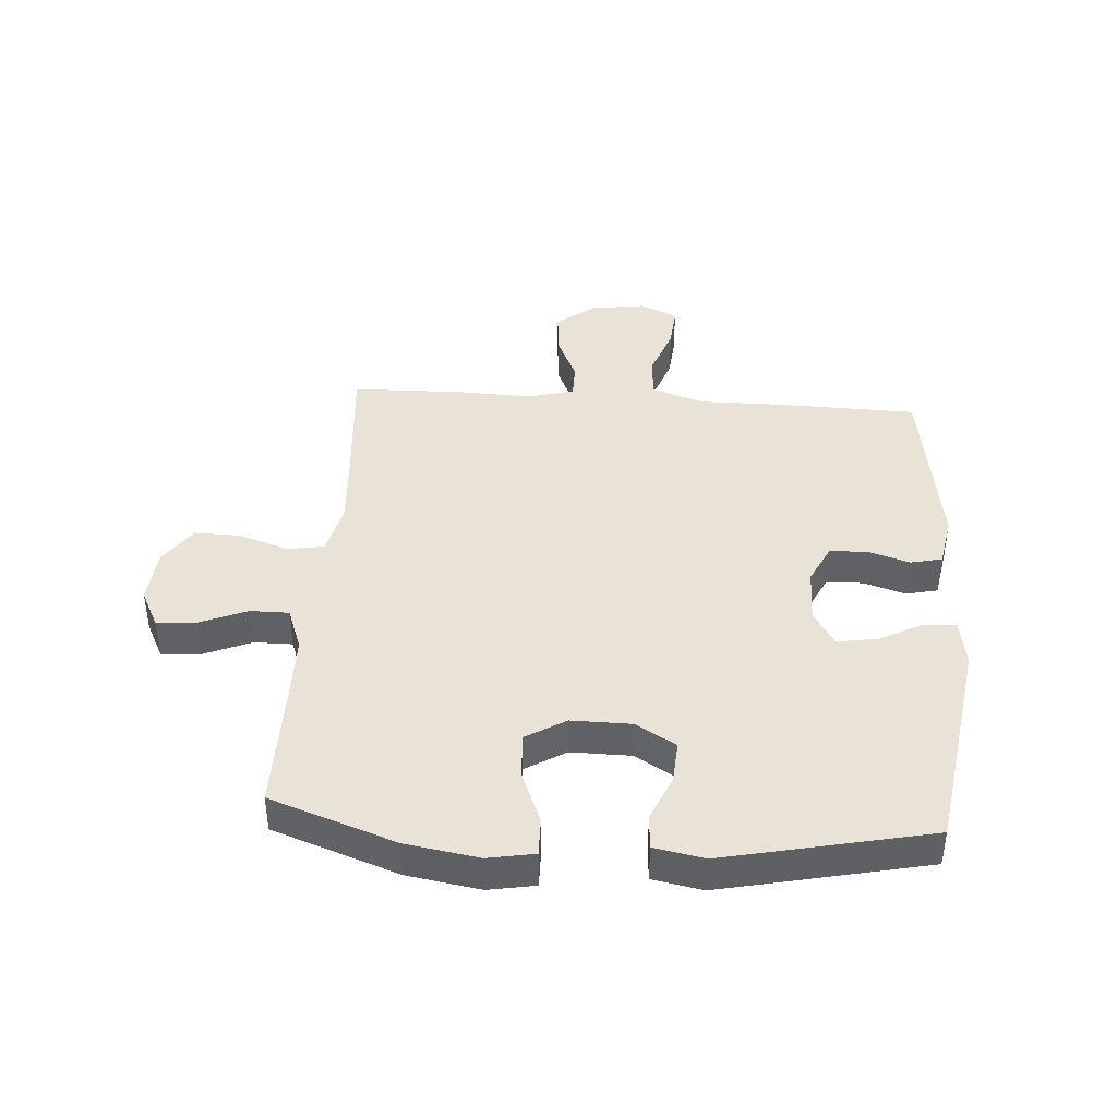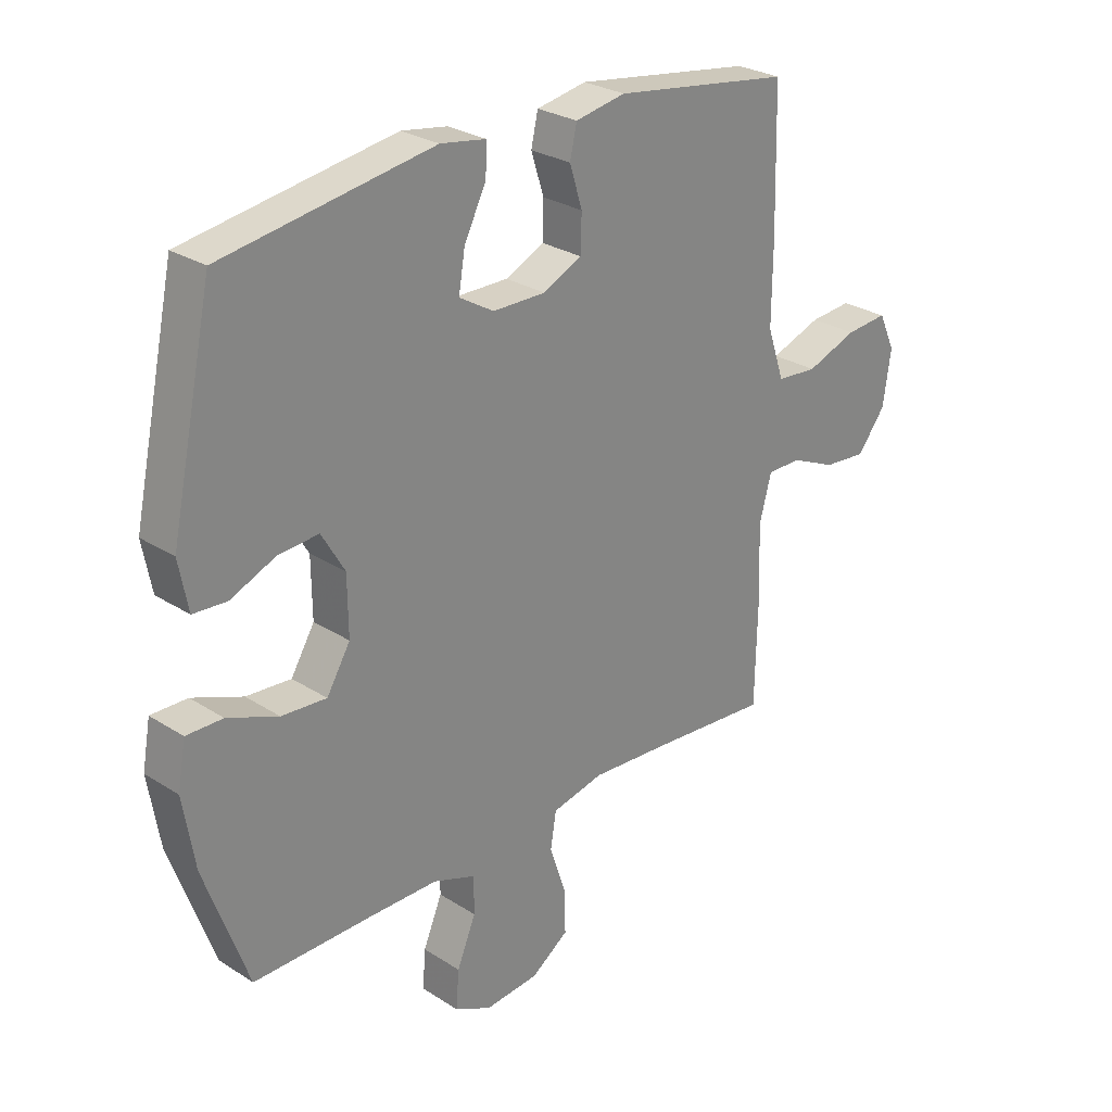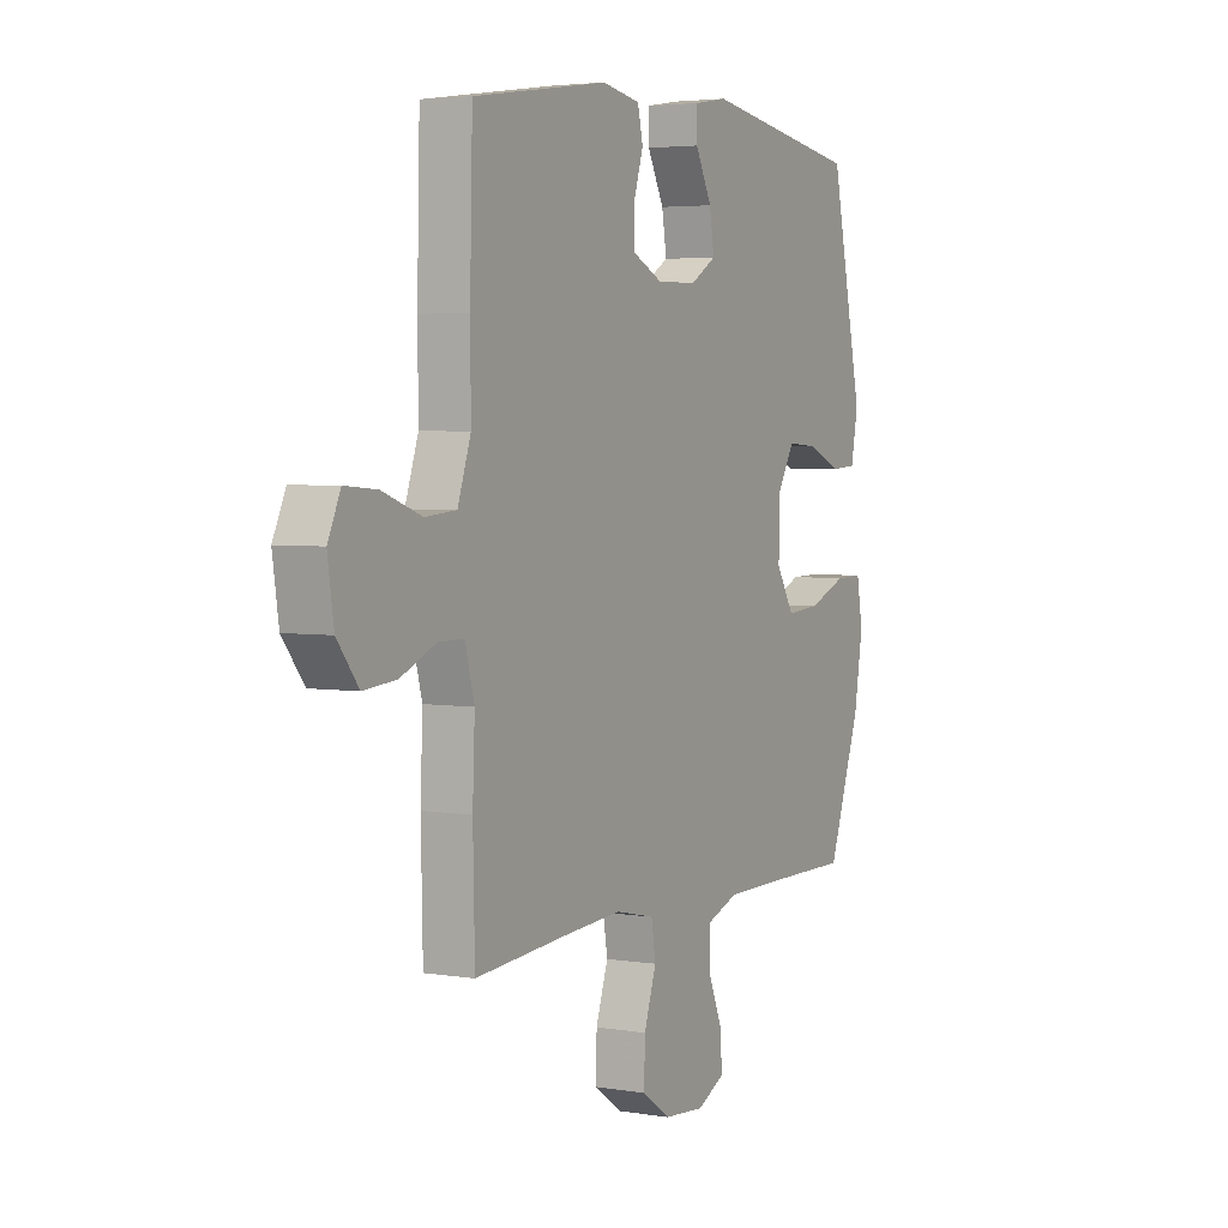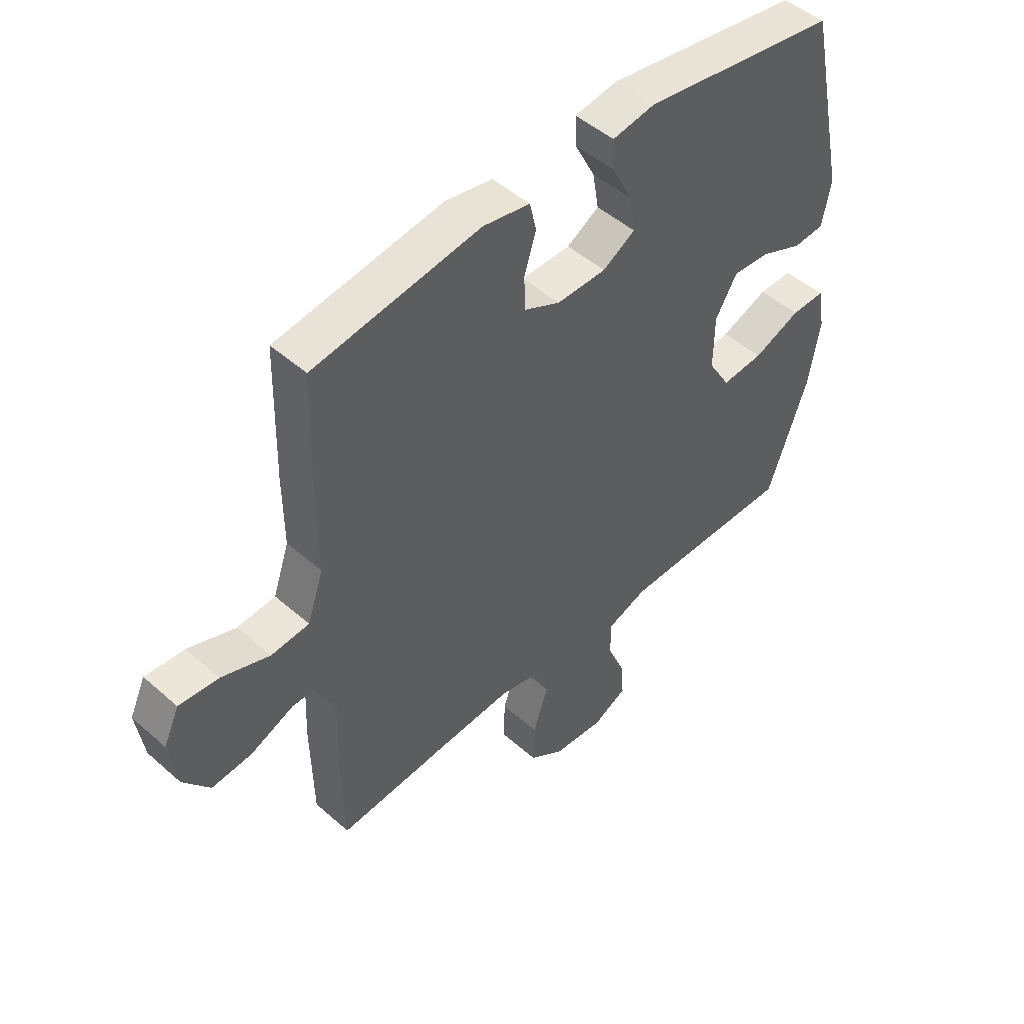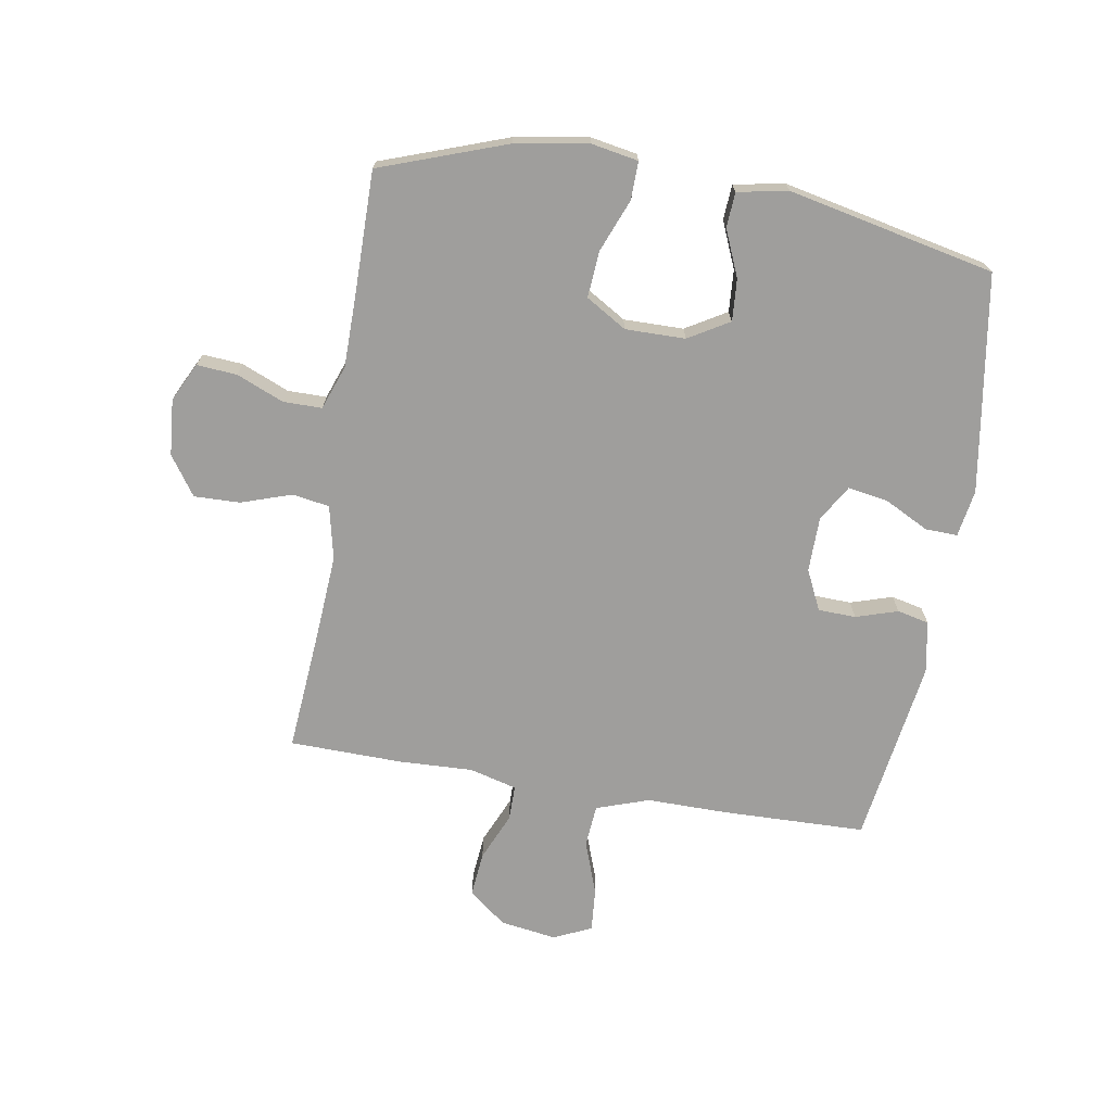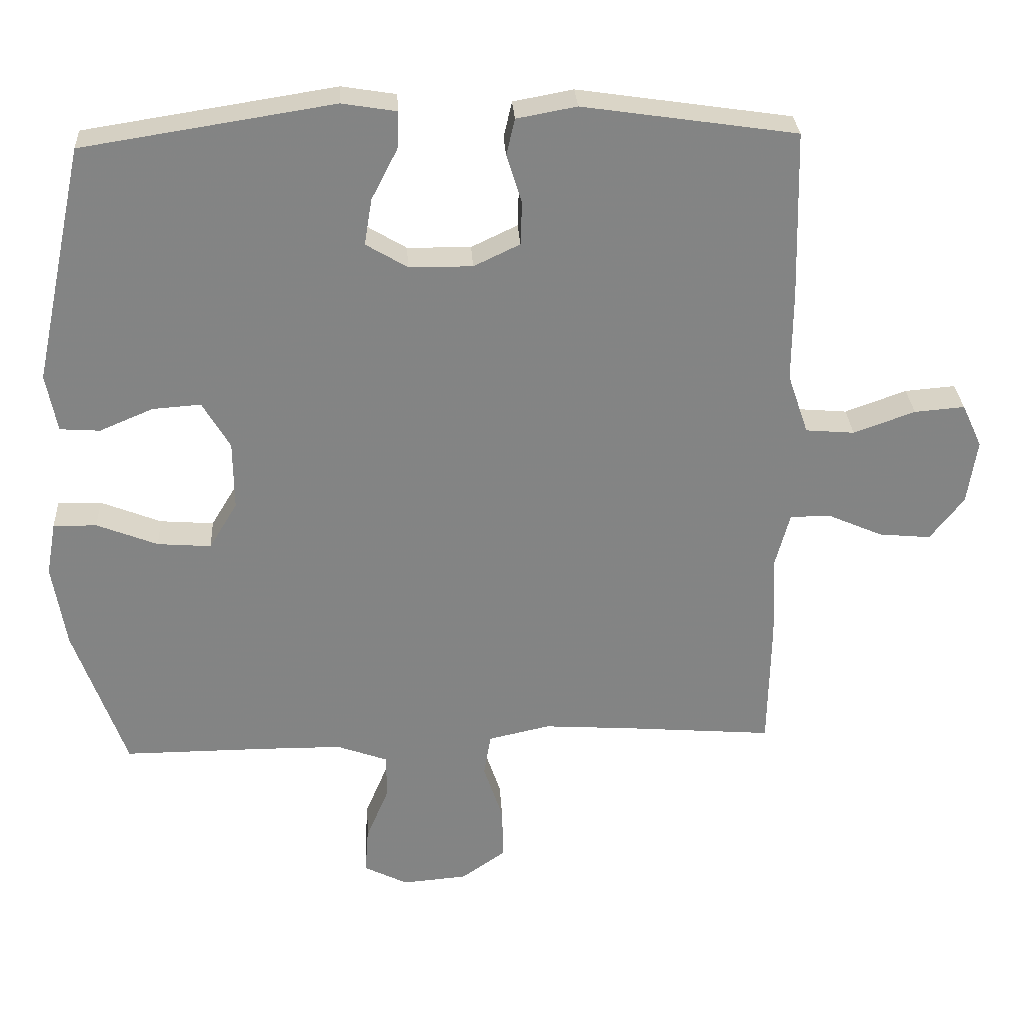
<metadata>
{"format":"obj","ext":"obj","renderer":"f3d","projection":"perspective","resolution":1024,"background":"white","views":[{"elev":41.4,"azim":-86.1,"up":"+Y"},{"elev":27.4,"azim":-45.5,"up":"+Z"},{"elev":3.8,"azim":118.4,"up":"+Z"},{"elev":48.3,"azim":134.5,"up":"+Z"},{"elev":-70.9,"azim":-99.5,"up":"+Y"},{"elev":29.0,"azim":-3.3,"up":"+Z"}]}
</metadata>
<code>
v 0.5 0.07 0.5
v 0.506 0.07 0.258
v 0.505 0.07 0.125
v 0.535 0.07 0.037
v 0.606 0.07 0.031
v 0.695 0.07 0.063
v 0.768 0.07 0.069
v 0.797 0.07 0.006
v 0.783 0.07 -0.088
v 0.734 0.07 -0.151
v 0.659 0.07 -0.144
v 0.579 0.07 -0.109
v 0.52 0.07 -0.109
v 0.499 0.07 -0.188
v 0.504 0.07 -0.311
v 0.5 0.07 -0.5
v 0.289 0.07 -0.483
v 0.155 0.07 -0.474
v 0.065 0.07 -0.494
v 0.055 0.07 -0.556
v 0.083 0.07 -0.64
v 0.085 0.07 -0.717
v 0.02 0.07 -0.762
v -0.074 0.07 -0.77
v -0.138 0.07 -0.738
v -0.133 0.07 -0.671
v -0.1 0.07 -0.592
v -0.1 0.07 -0.527
v -0.174 0.07 -0.5
v -0.291 0.07 -0.499
v -0.5 0.07 -0.5
v -0.575 0.07 -0.289
v -0.595 0.07 -0.167
v -0.581 0.07 -0.089
v -0.518 0.07 -0.09
v -0.43 0.07 -0.125
v -0.352 0.07 -0.131
v -0.311 0.07 -0.063
v -0.312 0.07 0.037
v -0.352 0.07 0.105
v -0.422 0.07 0.1
v -0.5 0.07 0.067
v -0.558 0.07 0.071
v -0.574 0.07 0.155
v -0.5 0.07 0.5
v -0.136 0.07 0.557
v -0.057 0.07 0.544
v -0.059 0.07 0.49
v -0.097 0.07 0.416
v -0.108 0.07 0.349
v -0.048 0.07 0.313
v 0.044 0.07 0.312
v 0.111 0.07 0.344
v 0.113 0.07 0.407
v 0.091 0.07 0.477
v 0.103 0.07 0.53
v 0.19 0.07 0.546
v 0.5 0 0.5
v 0.506 0 0.258
v 0.505 0 0.125
v 0.535 0 0.037
v 0.606 0 0.031
v 0.695 0 0.063
v 0.768 0 0.069
v 0.797 0 0.006
v 0.783 0 -0.088
v 0.734 0 -0.151
v 0.659 0 -0.144
v 0.579 0 -0.109
v 0.52 0 -0.109
v 0.499 0 -0.188
v 0.504 0 -0.311
v 0.5 0 -0.5
v 0.289 0 -0.483
v 0.155 0 -0.474
v 0.065 0 -0.494
v 0.055 0 -0.556
v 0.083 0 -0.64
v 0.085 0 -0.717
v 0.02 0 -0.762
v -0.074 0 -0.77
v -0.138 0 -0.738
v -0.133 0 -0.671
v -0.1 0 -0.592
v -0.1 0 -0.527
v -0.174 0 -0.5
v -0.291 0 -0.499
v -0.5 0 -0.5
v -0.575 0 -0.289
v -0.595 0 -0.167
v -0.581 0 -0.089
v -0.518 0 -0.09
v -0.43 0 -0.125
v -0.352 0 -0.131
v -0.311 0 -0.063
v -0.312 0 0.037
v -0.352 0 0.105
v -0.422 0 0.1
v -0.5 0 0.067
v -0.558 0 0.071
v -0.574 0 0.155
v -0.5 0 0.5
v -0.136 0 0.557
v -0.057 0 0.544
v -0.059 0 0.49
v -0.097 0 0.416
v -0.108 0 0.349
v -0.048 0 0.313
v 0.044 0 0.312
v 0.111 0 0.344
v 0.113 0 0.407
v 0.091 0 0.477
v 0.103 0 0.53
v 0.19 0 0.546
f 1 2 3
f 57 1 3
f 56 57 3
f 55 56 3
f 54 55 3
f 53 54 3 4
f 52 53 4
f 51 52 4
f 47 48 49
f 46 47 49
f 45 46 49
f 44 45 49
f 43 44 49
f 42 43 49
f 41 42 49
f 40 41 49 50
f 39 40 50 51
f 34 35 36
f 33 34 36
f 32 33 36
f 31 32 36
f 30 31 36
f 29 30 36 37
f 28 29 37 38
f 25 26 27
f 24 25 27
f 23 24 27
f 22 23 27
f 21 22 27
f 20 21 27
f 19 20 27 28
f 39 51 4
f 38 39 4
f 28 38 4
f 19 28 4
f 18 19 4
f 10 11 12
f 9 10 12
f 8 9 12
f 7 8 12
f 6 7 12
f 5 6 12
f 5 12 13
f 4 5 13
f 18 4 13
f 17 18 13
f 14 15 16 17
f 13 14 17
f 60 59 58
f 60 58 114
f 60 114 113
f 60 113 112
f 60 112 111
f 61 60 111 110
f 61 110 109
f 61 109 108
f 106 105 104
f 106 104 103
f 106 103 102
f 106 102 101
f 106 101 100
f 106 100 99
f 106 99 98
f 107 106 98 97
f 108 107 97 96
f 93 92 91
f 93 91 90
f 93 90 89
f 93 89 88
f 93 88 87
f 94 93 87 86
f 95 94 86 85
f 84 83 82
f 84 82 81
f 84 81 80
f 84 80 79
f 84 79 78
f 84 78 77
f 85 84 77 76
f 61 108 96
f 61 96 95
f 61 95 85
f 61 85 76
f 61 76 75
f 69 68 67
f 69 67 66
f 69 66 65
f 69 65 64
f 69 64 63
f 69 63 62
f 70 69 62
f 70 62 61
f 70 61 75
f 70 75 74
f 74 73 72 71
f 74 71 70
f 1 58 59 2
f 2 59 60 3
f 3 60 61 4
f 4 61 62 5
f 5 62 63 6
f 6 63 64 7
f 7 64 65 8
f 8 65 66 9
f 9 66 67 10
f 10 67 68 11
f 11 68 69 12
f 12 69 70 13
f 13 70 71 14
f 14 71 72 15
f 15 72 73 16
f 16 73 74 17
f 17 74 75 18
f 18 75 76 19
f 19 76 77 20
f 20 77 78 21
f 21 78 79 22
f 22 79 80 23
f 23 80 81 24
f 24 81 82 25
f 25 82 83 26
f 26 83 84 27
f 27 84 85 28
f 28 85 86 29
f 29 86 87 30
f 30 87 88 31
f 31 88 89 32
f 32 89 90 33
f 33 90 91 34
f 34 91 92 35
f 35 92 93 36
f 36 93 94 37
f 37 94 95 38
f 38 95 96 39
f 39 96 97 40
f 40 97 98 41
f 41 98 99 42
f 42 99 100 43
f 43 100 101 44
f 44 101 102 45
f 45 102 103 46
f 46 103 104 47
f 47 104 105 48
f 48 105 106 49
f 49 106 107 50
f 50 107 108 51
f 51 108 109 52
f 52 109 110 53
f 53 110 111 54
f 54 111 112 55
f 55 112 113 56
f 56 113 114 57
f 57 114 58 1

</code>
